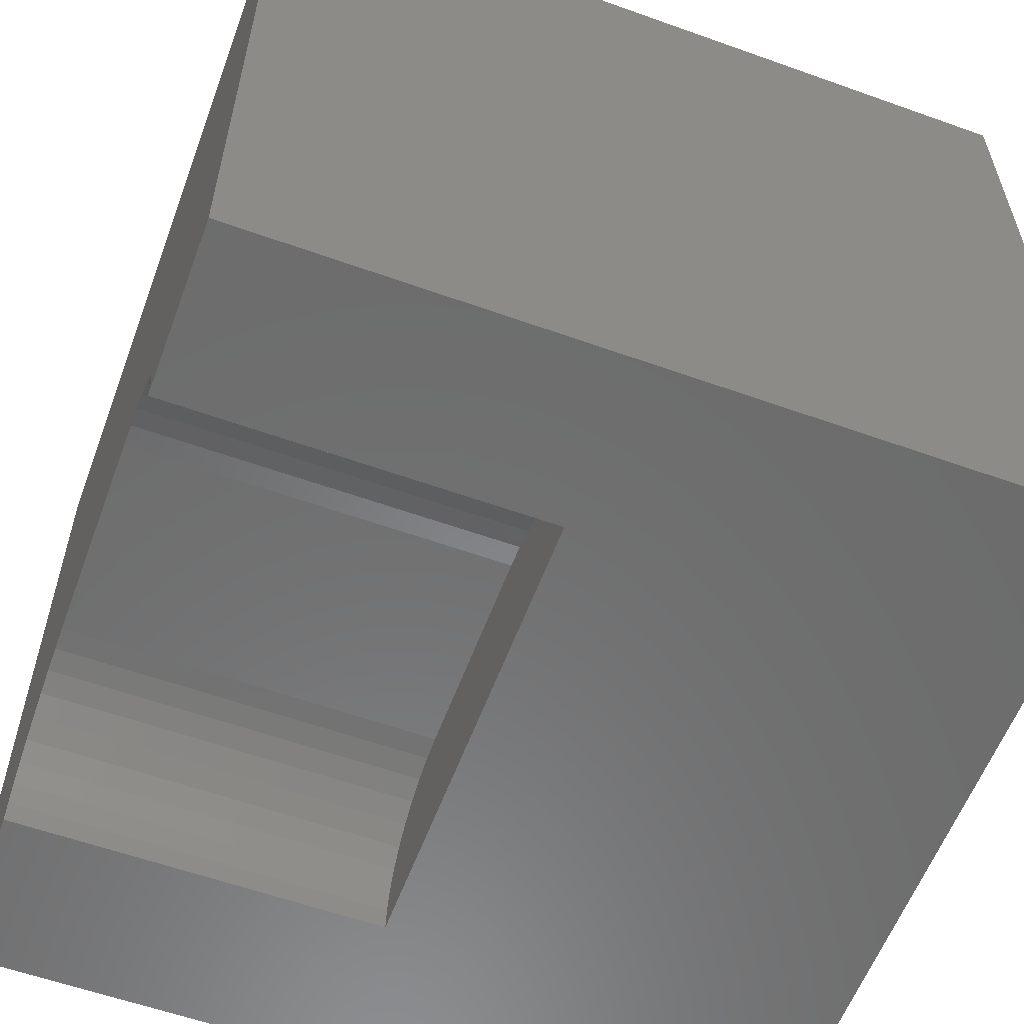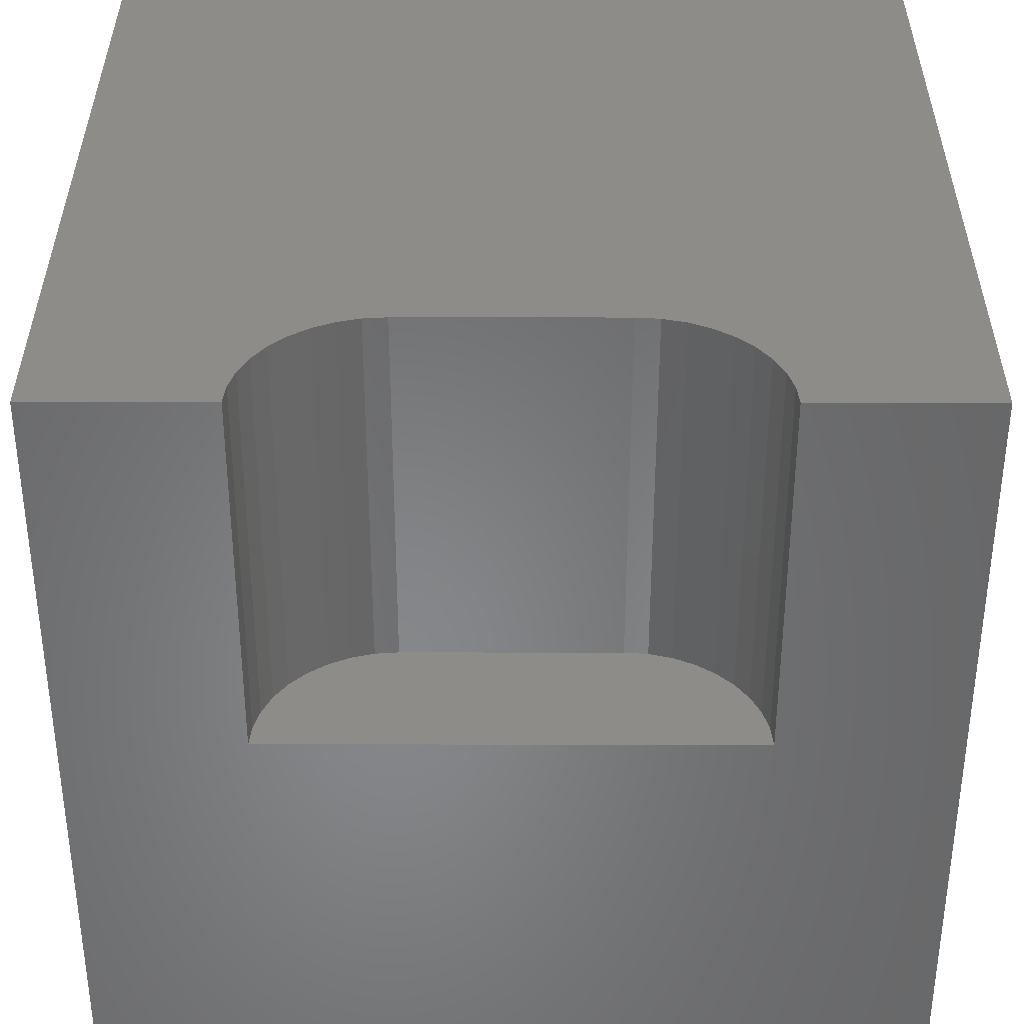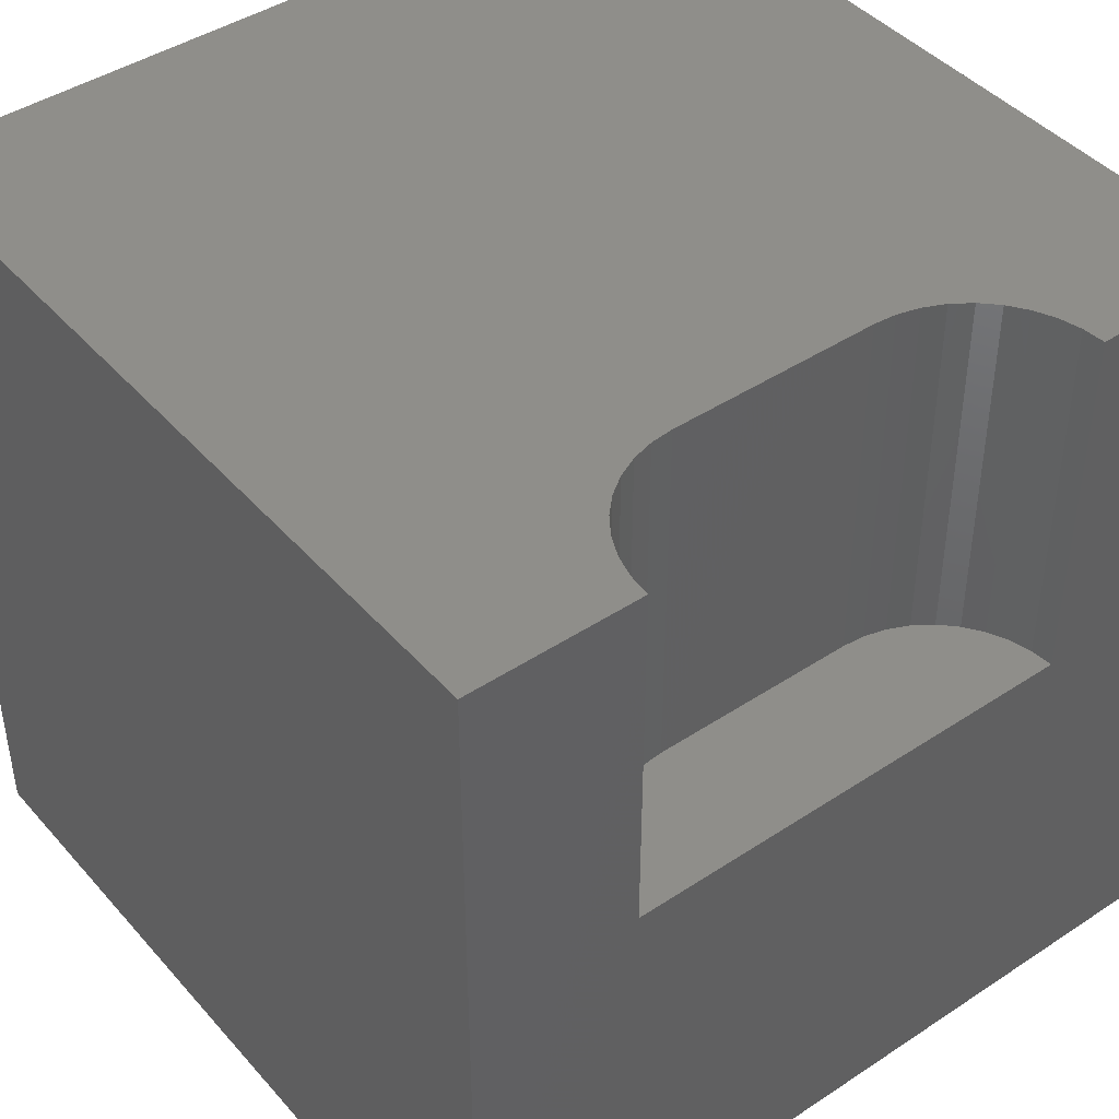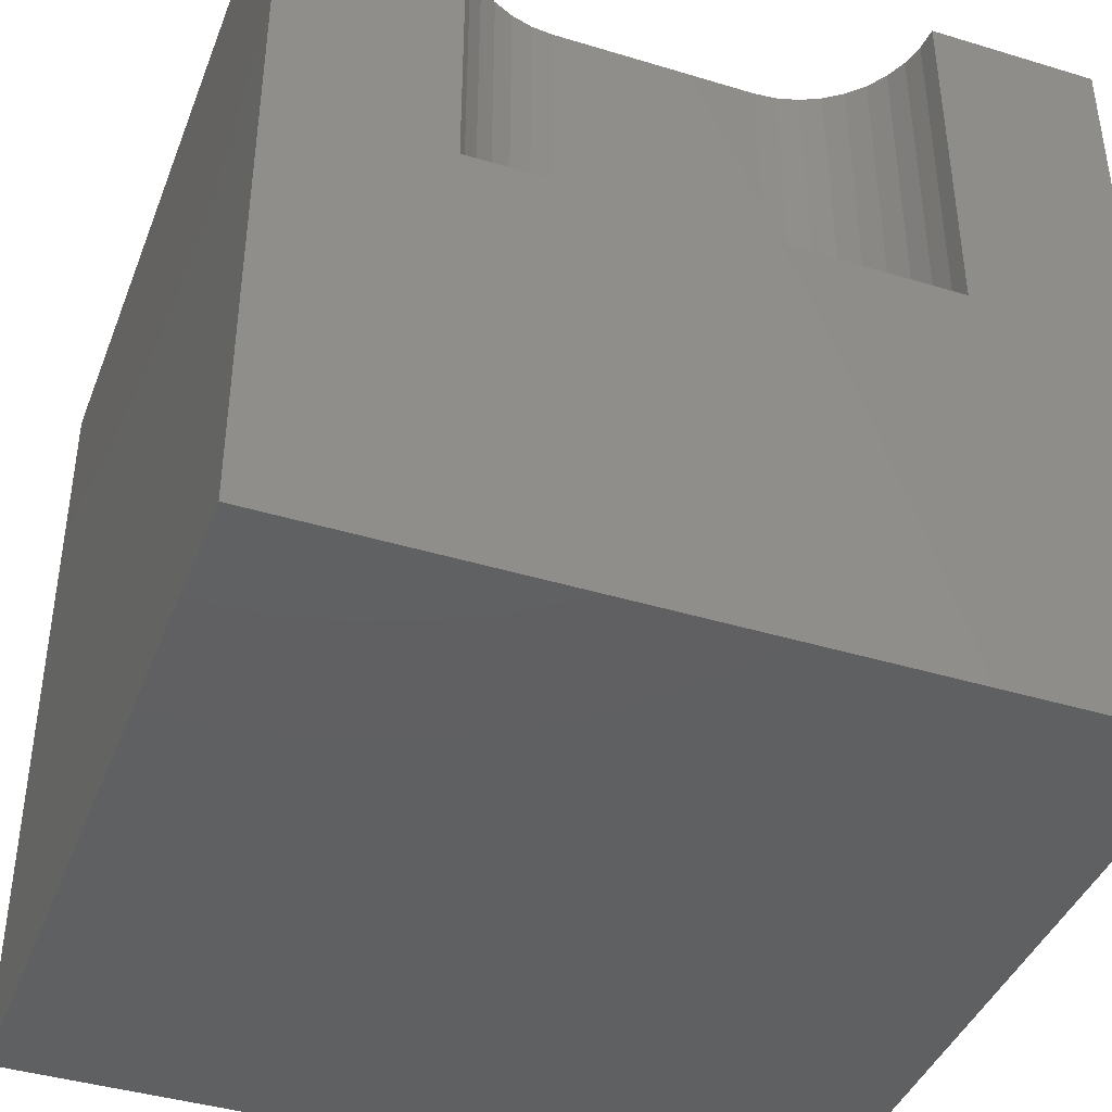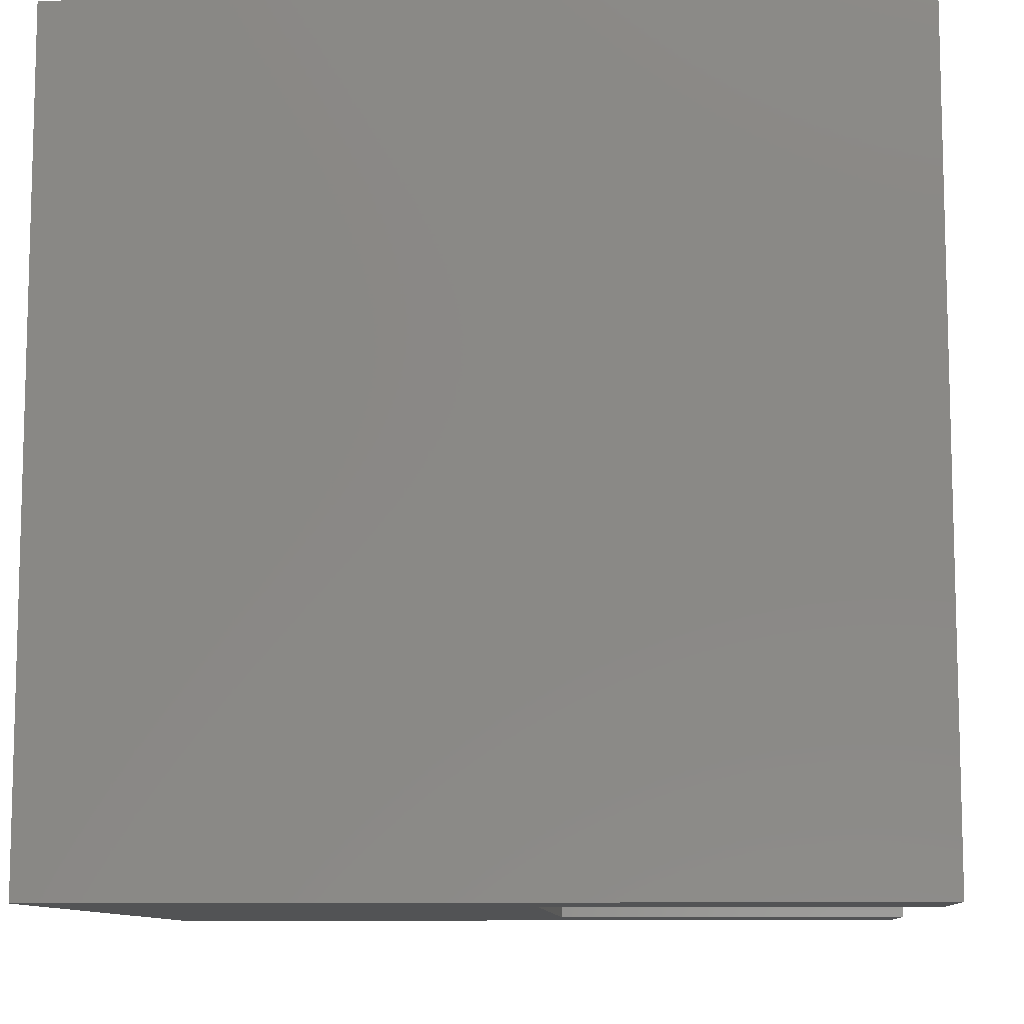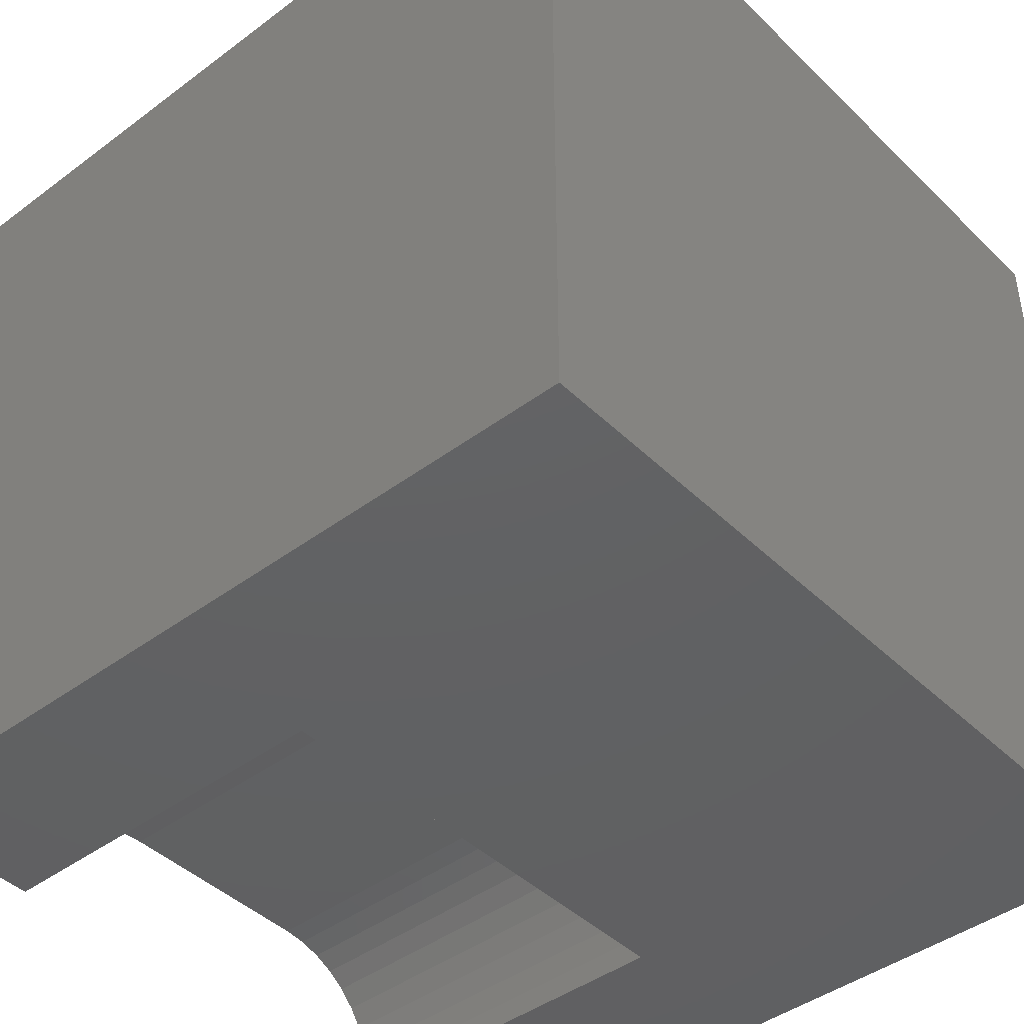
<metadata>
{"format":"stl","ext":"stl","renderer":"f3d","projection":"perspective","resolution":1024,"background":"white","views":[{"elev":-58.5,"azim":69.7,"up":"+Y"},{"elev":36.1,"azim":0.1,"up":"+Z"},{"elev":43.5,"azim":-37.9,"up":"+Z"},{"elev":-41.3,"azim":-20.2,"up":"+Z"},{"elev":-9.8,"azim":-86.3,"up":"+Y"},{"elev":-43.4,"azim":131.4,"up":"+Y"}]}
</metadata>
<code>
# stl→obj: 50 verts, 92 faces
v 0 10 10
v 0 10 0
v 0 0 10
v 0 0 0
v 7.864 0.2777 10
v 7.888 0 10
v 10 0 10
v 2.486 1.028 10
v 2.683 1.225 10
v 2.911 1.385 10
v 3.164 1.503 10
v 2.112 0 10
v 2.136 0.2777 10
v 2.208 0.547 10
v 2.326 0.7996 10
v 6.567 1.575 10
v 6.836 1.503 10
v 10 10 10
v 7.089 1.385 10
v 7.317 1.225 10
v 7.514 1.028 10
v 7.674 0.7996 10
v 7.792 0.547 10
v 3.433 1.575 10
v 3.711 1.599 10
v 6.289 1.599 10
v 10 10 0
v 10 0 0
v 2.112 0 5.485
v 7.888 0 5.485
v 3.711 1.599 5.485
v 3.433 1.575 5.485
v 3.164 1.503 5.485
v 2.911 1.385 5.485
v 2.683 1.225 5.485
v 2.486 1.028 5.485
v 2.326 0.7996 5.485
v 2.208 0.547 5.485
v 2.136 0.2777 5.485
v 2.112 1.958e-16 10
v 2.112 1.958e-16 5.485
v 6.289 1.599 5.485
v 7.864 0.2777 5.485
v 7.792 0.547 5.485
v 7.674 0.7996 5.485
v 7.514 1.028 5.485
v 7.317 1.225 5.485
v 7.089 1.385 5.485
v 6.836 1.503 5.485
v 6.567 1.575 5.485
f 1 2 3
f 3 2 4
f 5 6 7
f 8 9 1
f 1 9 10
f 1 10 11
f 12 13 3
f 3 13 14
f 3 14 1
f 1 14 15
f 1 15 8
f 16 17 18
f 18 17 19
f 18 19 20
f 20 21 18
f 18 21 22
f 18 22 7
f 7 22 23
f 7 23 5
f 11 24 1
f 1 24 25
f 1 25 18
f 18 25 26
f 18 26 16
f 27 18 28
f 28 18 7
f 2 27 4
f 4 27 28
f 18 27 1
f 1 27 2
f 12 3 29
f 29 3 4
f 29 4 30
f 30 4 28
f 30 28 6
f 6 28 7
f 31 25 24
f 31 24 32
f 32 24 11
f 32 11 33
f 33 11 10
f 33 10 34
f 34 10 9
f 34 9 35
f 35 9 8
f 35 8 36
f 36 8 15
f 36 15 37
f 37 15 14
f 37 14 38
f 38 14 13
f 38 13 39
f 39 13 40
f 39 40 41
f 31 42 25
f 25 42 26
f 30 6 5
f 30 5 43
f 43 5 23
f 43 23 44
f 44 23 22
f 44 22 45
f 45 22 21
f 45 21 46
f 46 21 20
f 46 20 47
f 47 20 19
f 47 19 48
f 48 19 17
f 48 17 49
f 49 17 16
f 49 16 50
f 50 16 26
f 50 26 42
f 34 35 36
f 42 43 44
f 47 48 42
f 42 48 49
f 42 49 50
f 37 38 31
f 44 45 42
f 42 45 46
f 42 46 47
f 34 36 33
f 38 39 31
f 31 39 29
f 31 29 42
f 42 29 30
f 42 30 43
f 37 31 36
f 36 31 32
f 36 32 33

</code>
